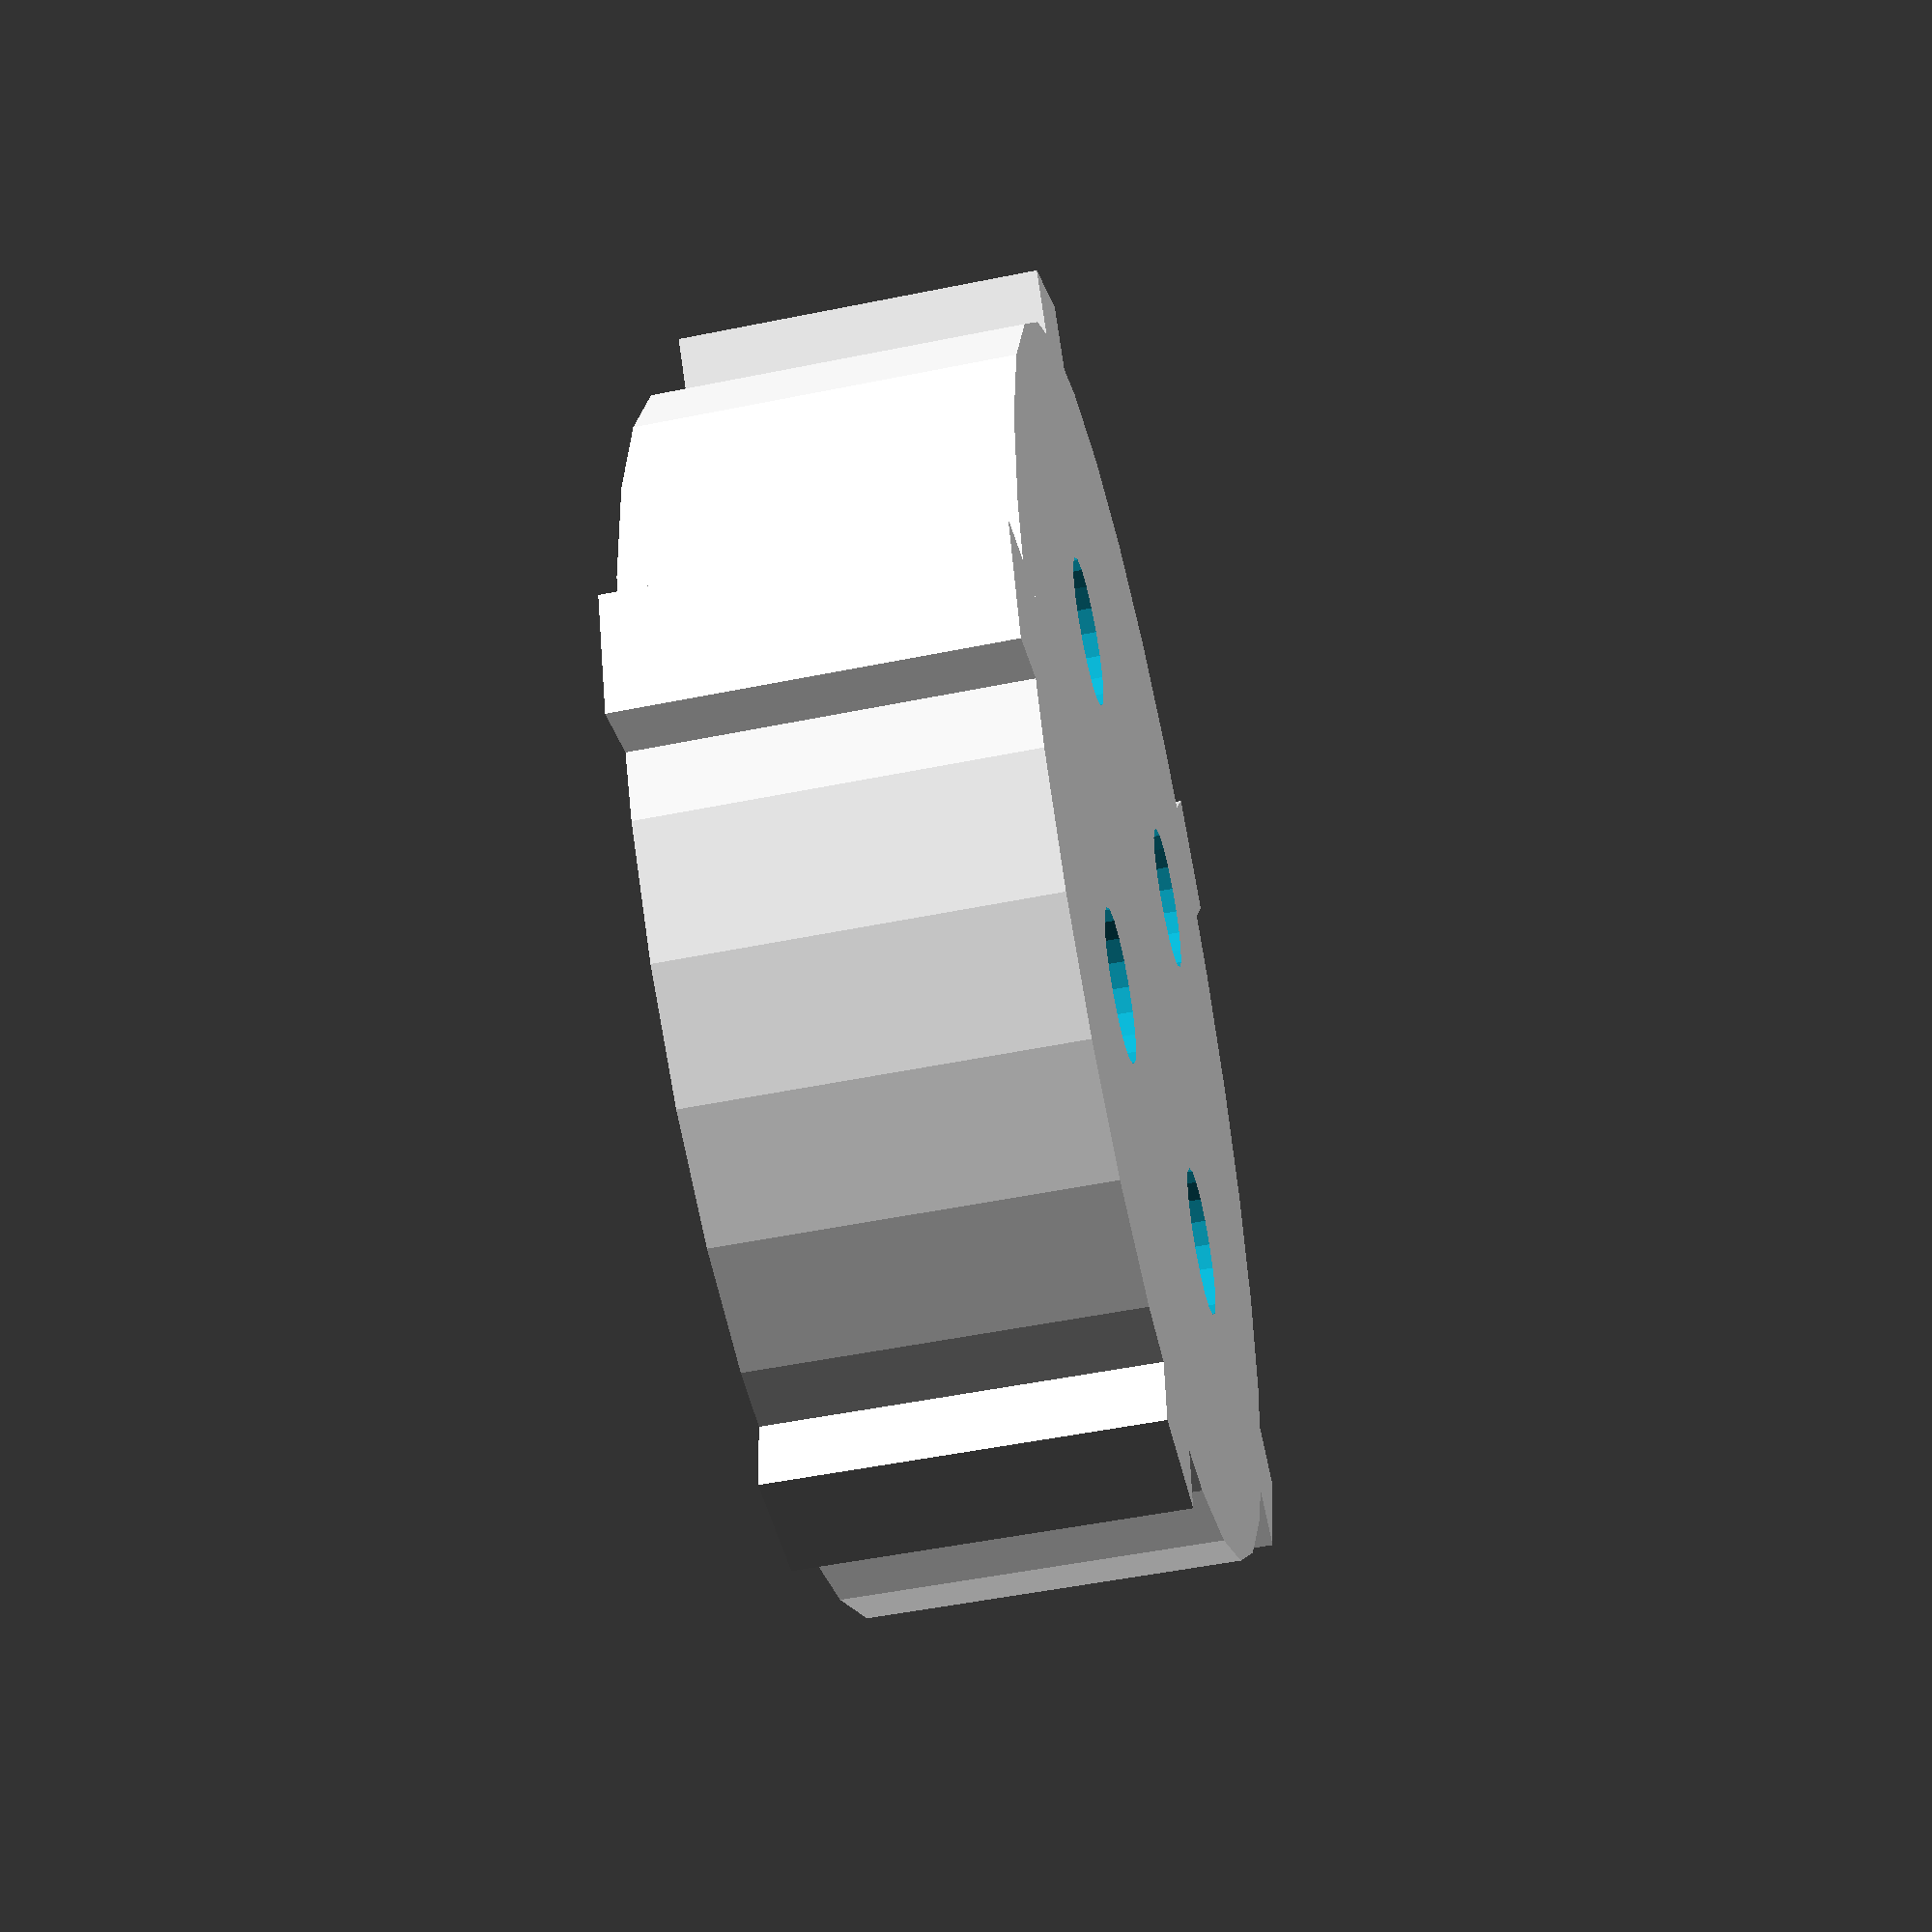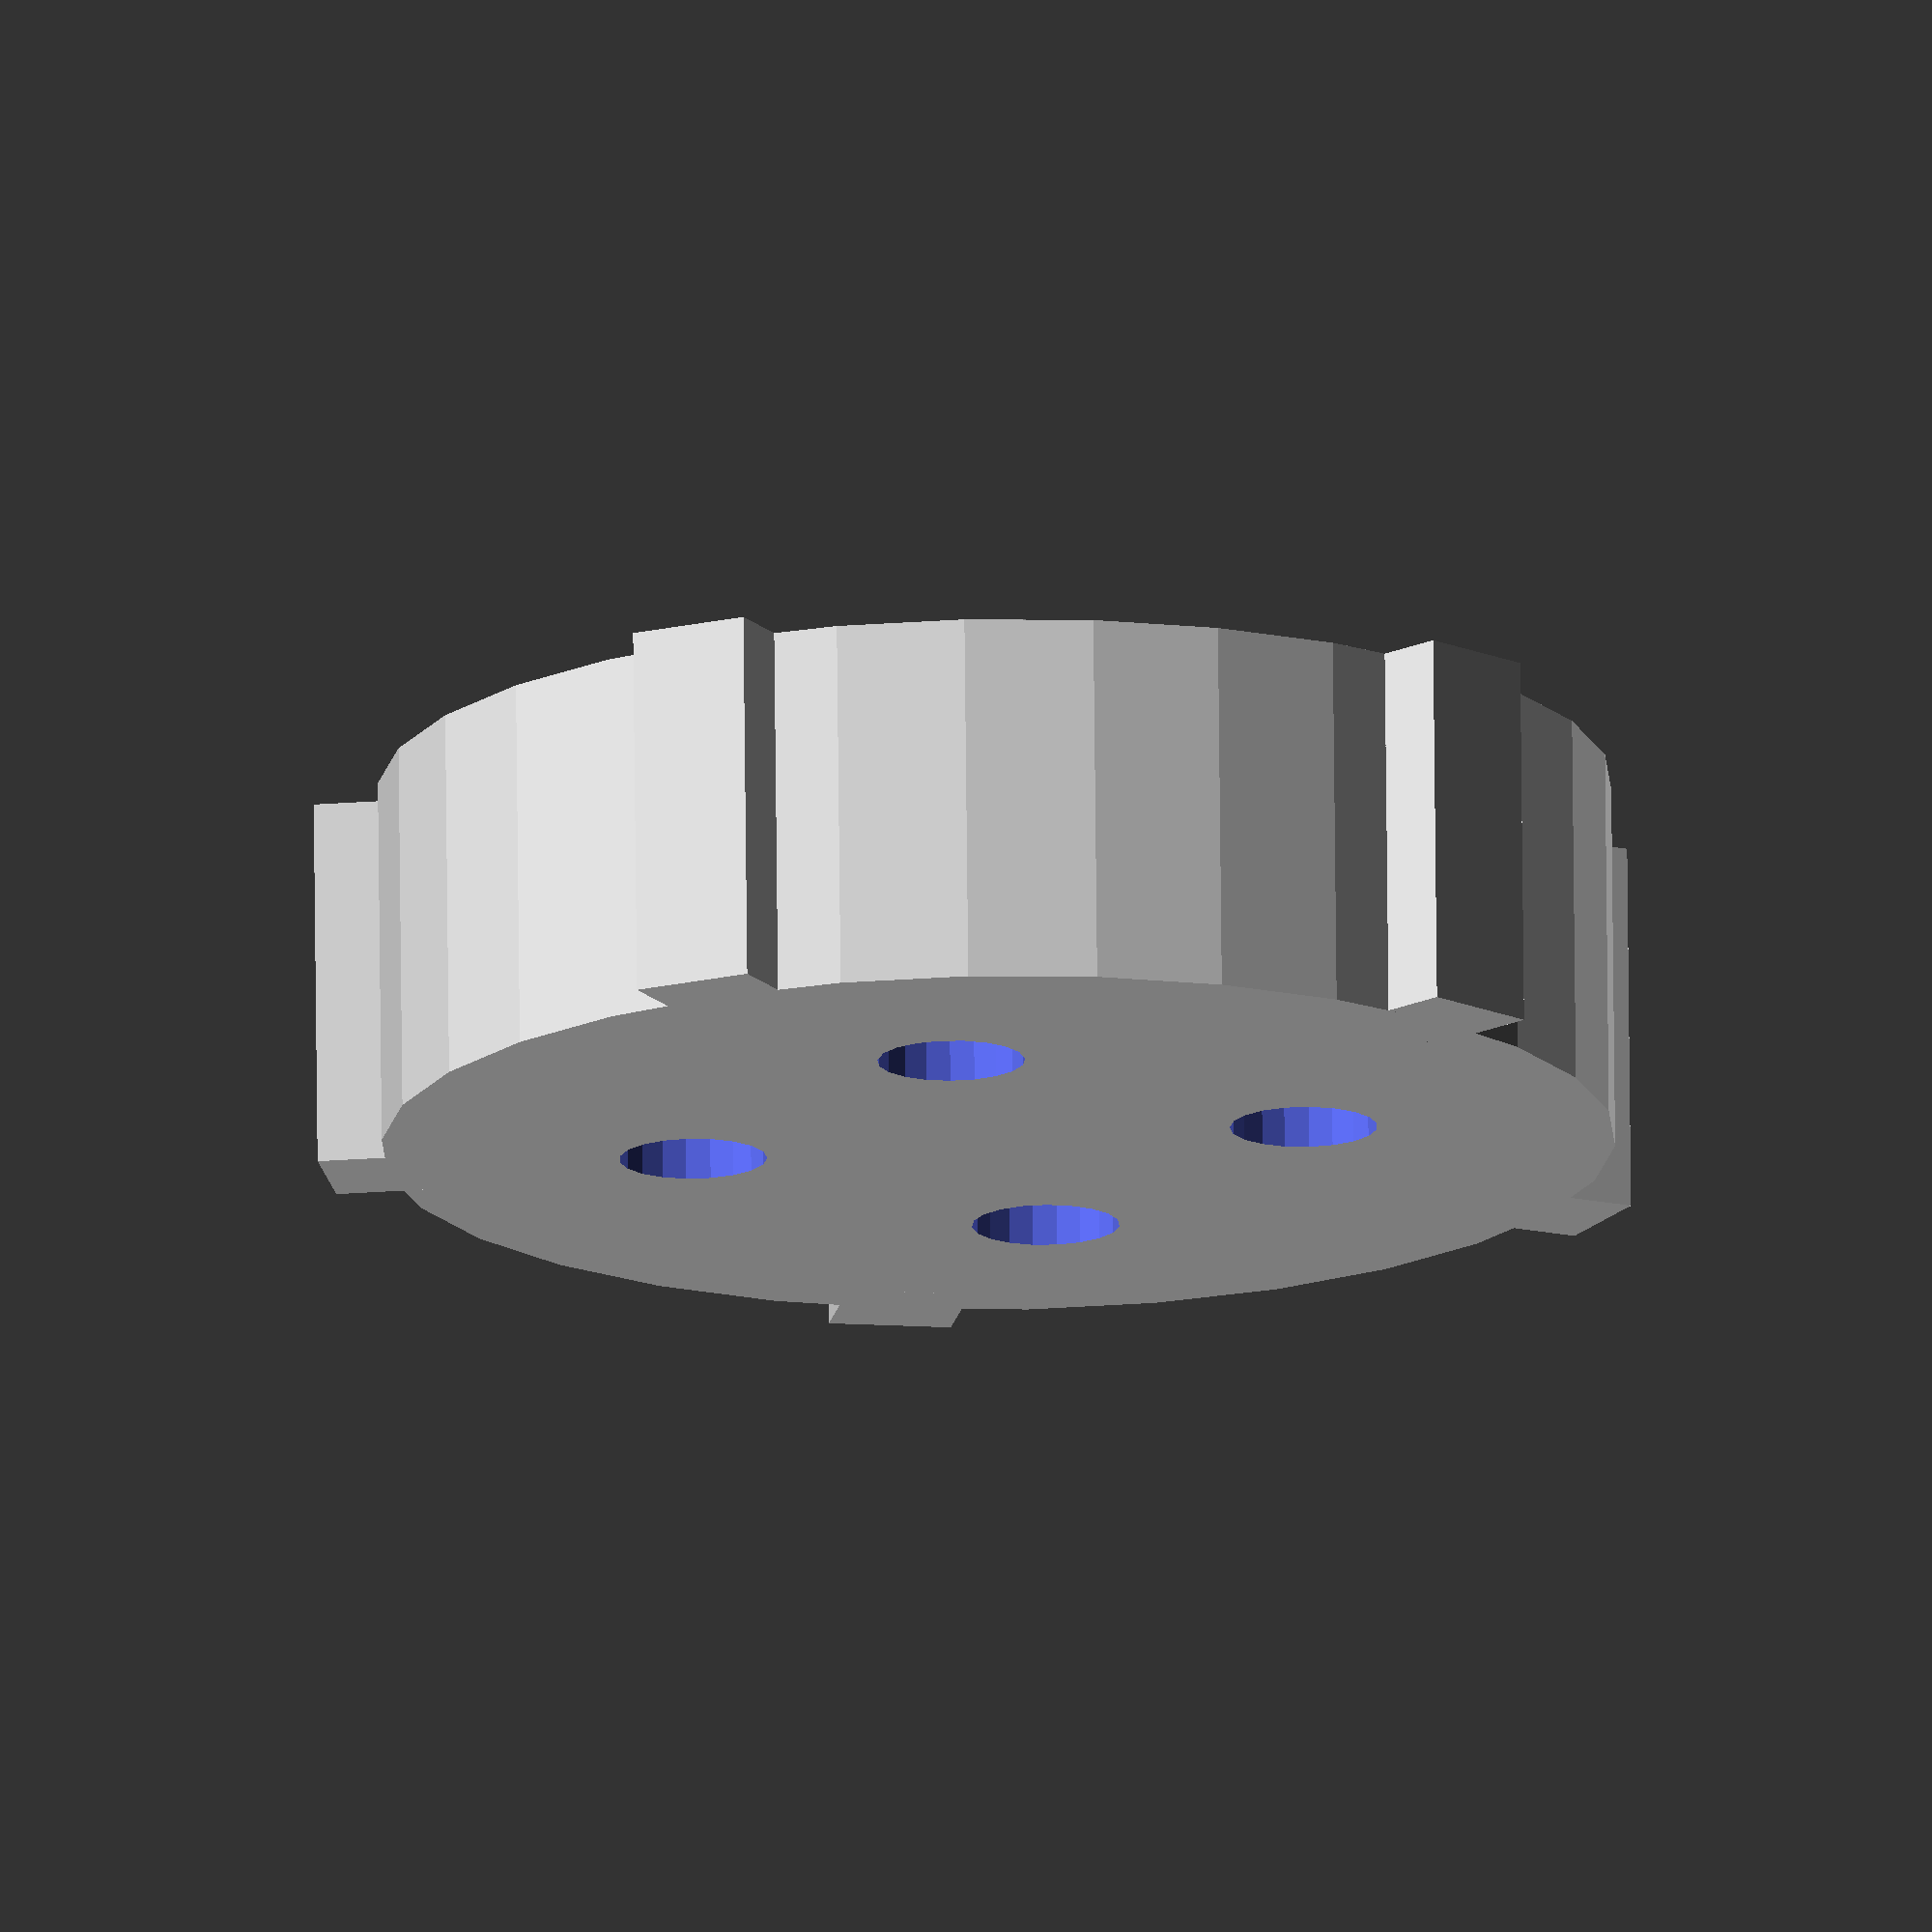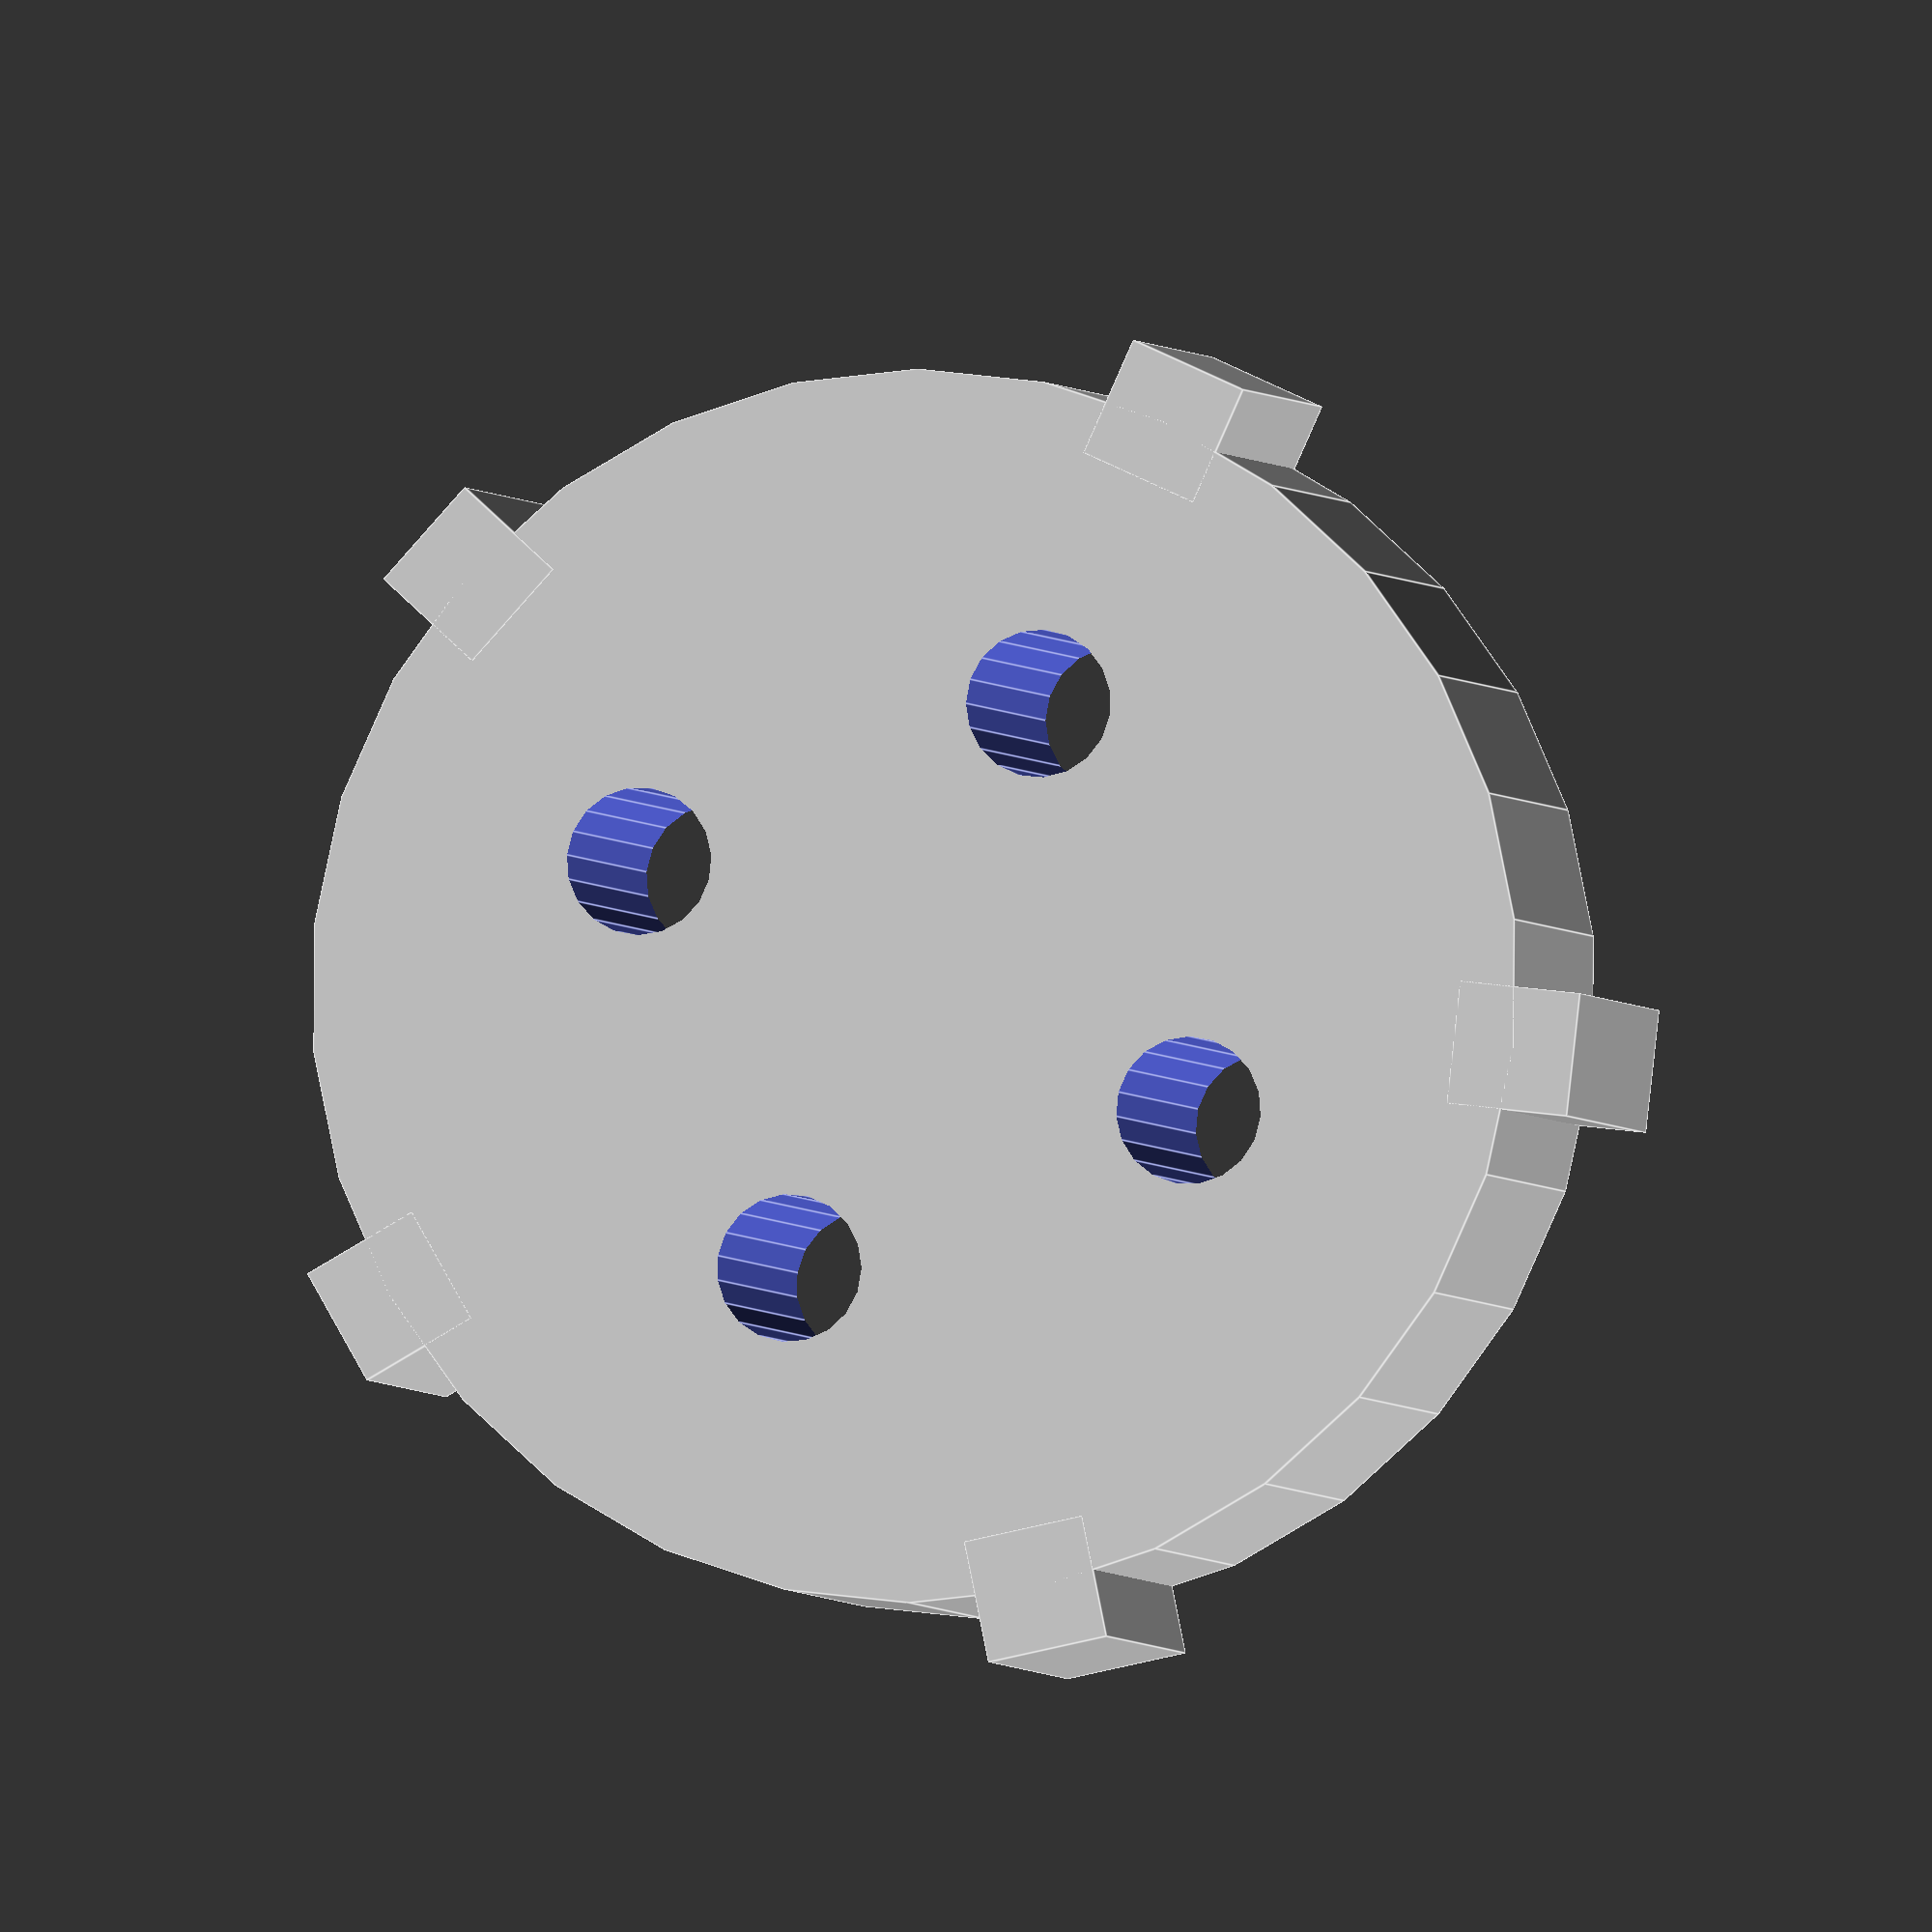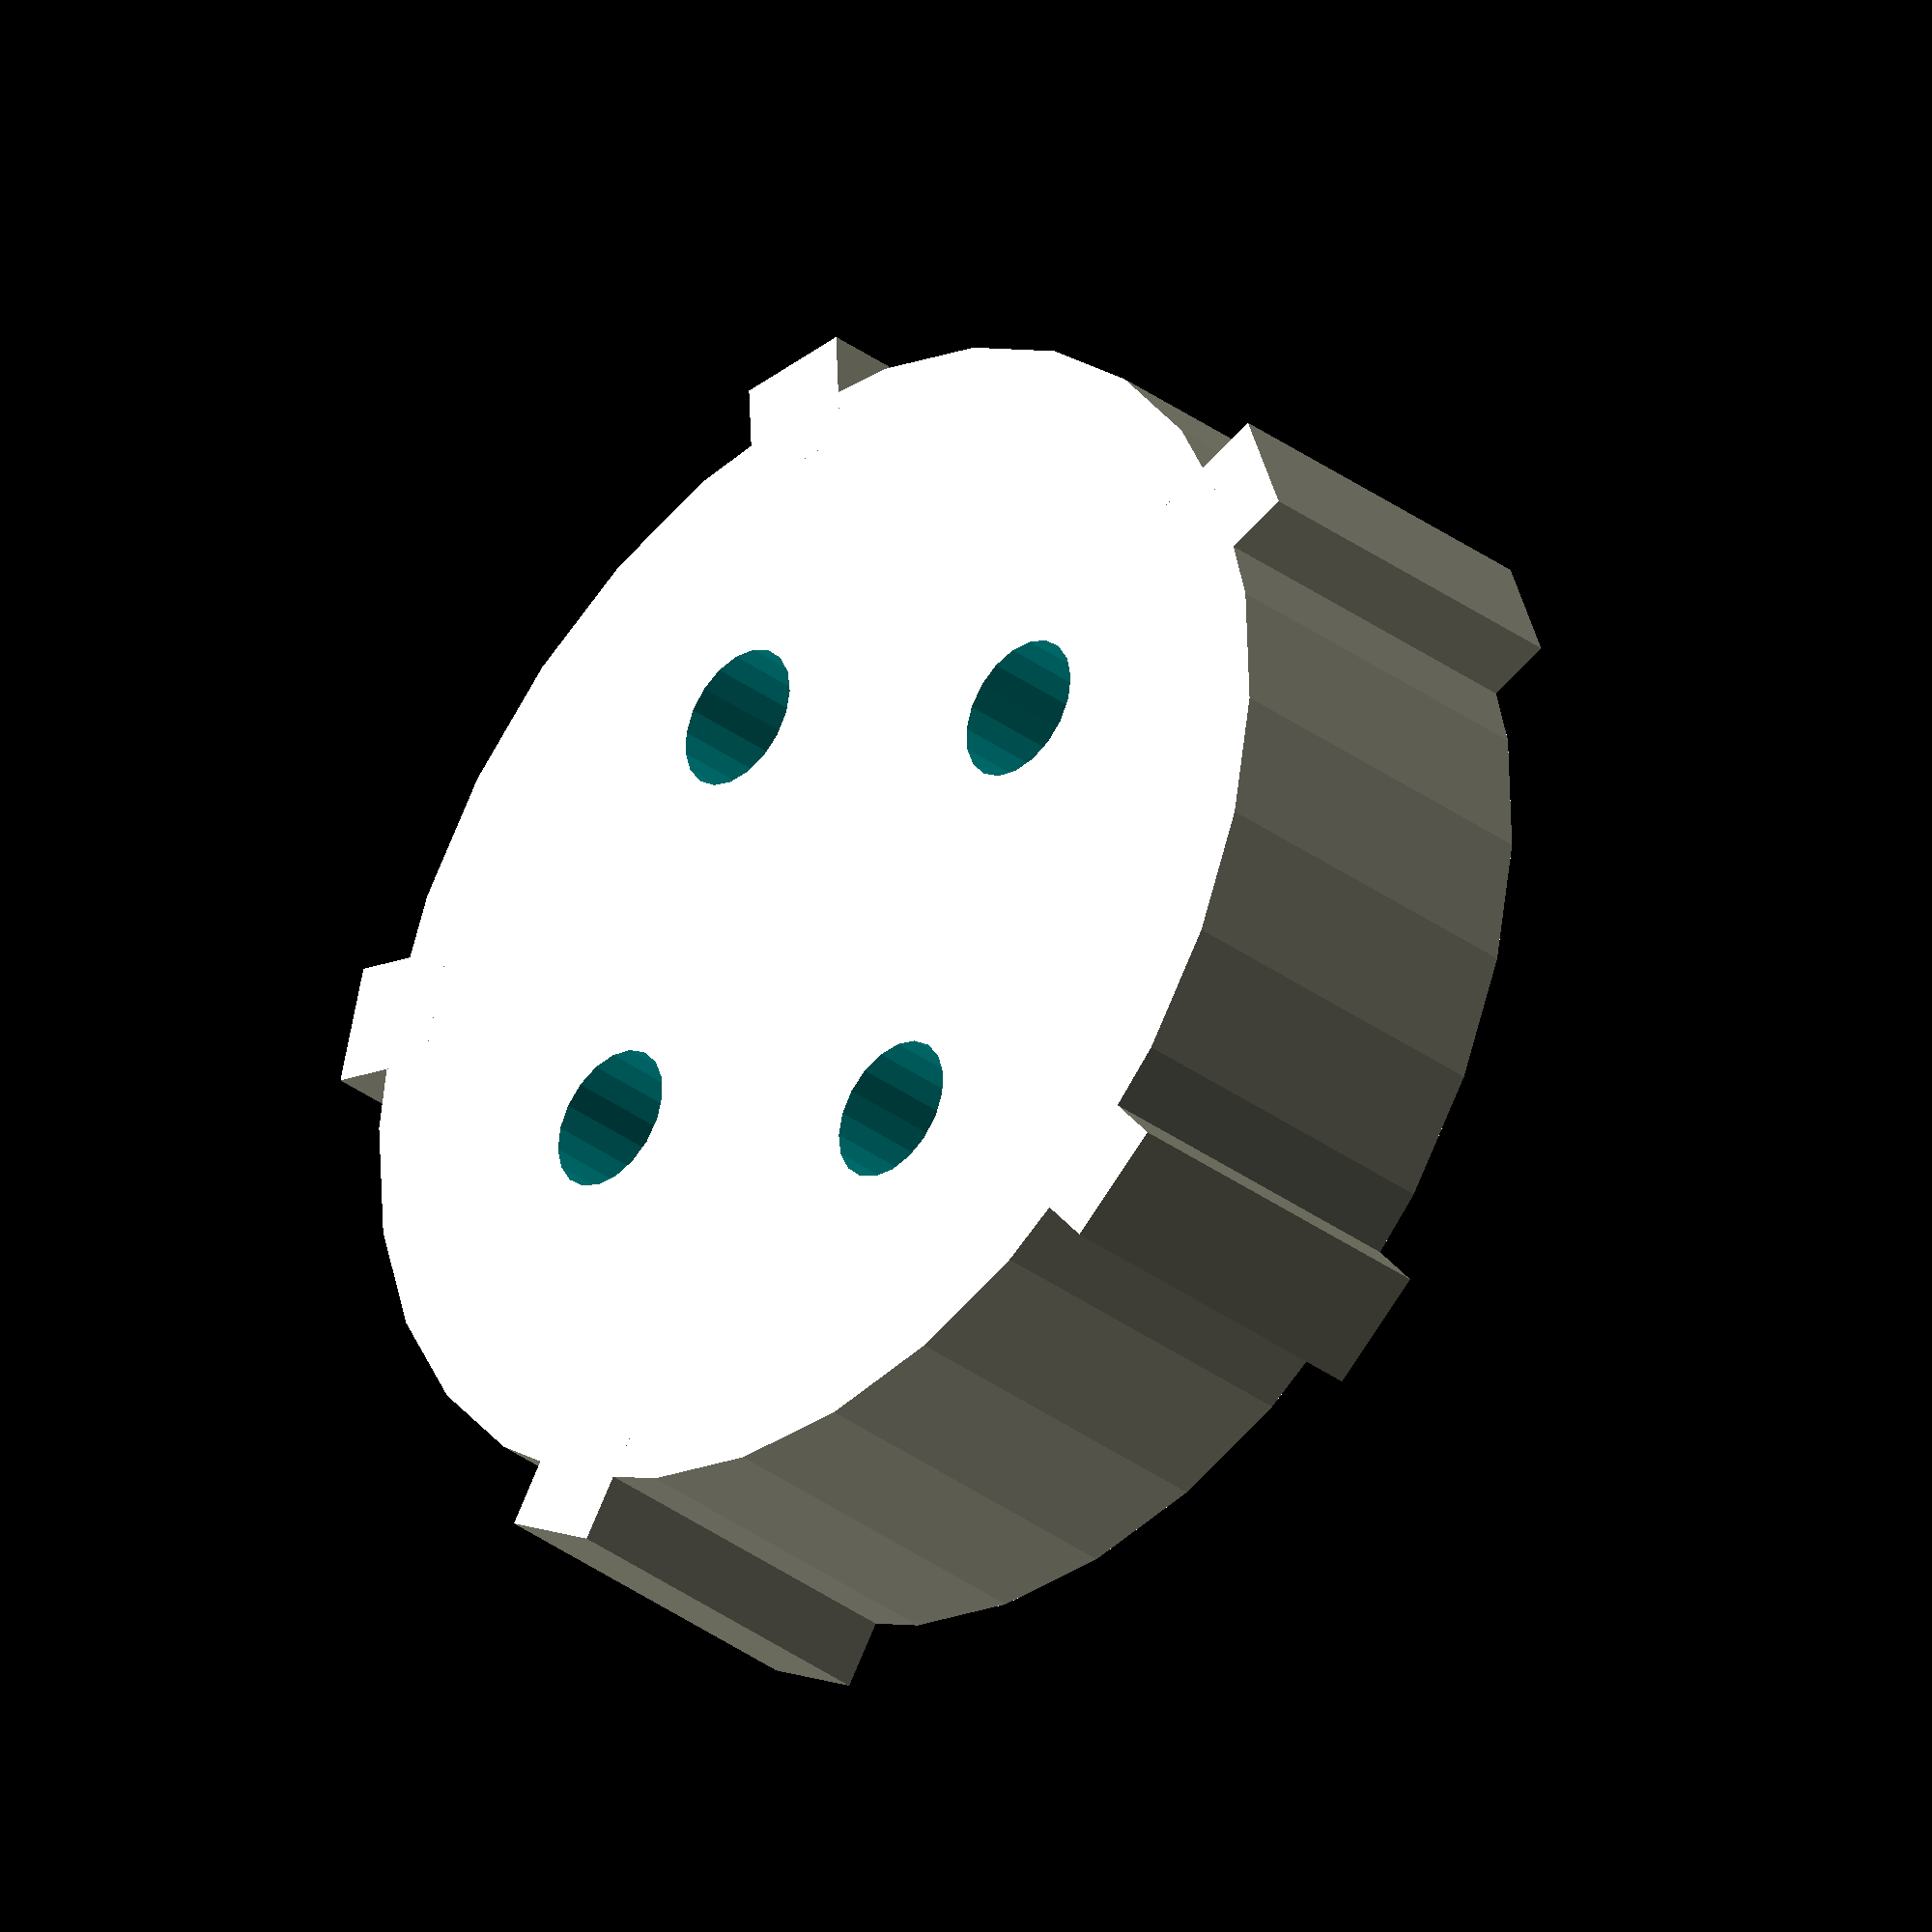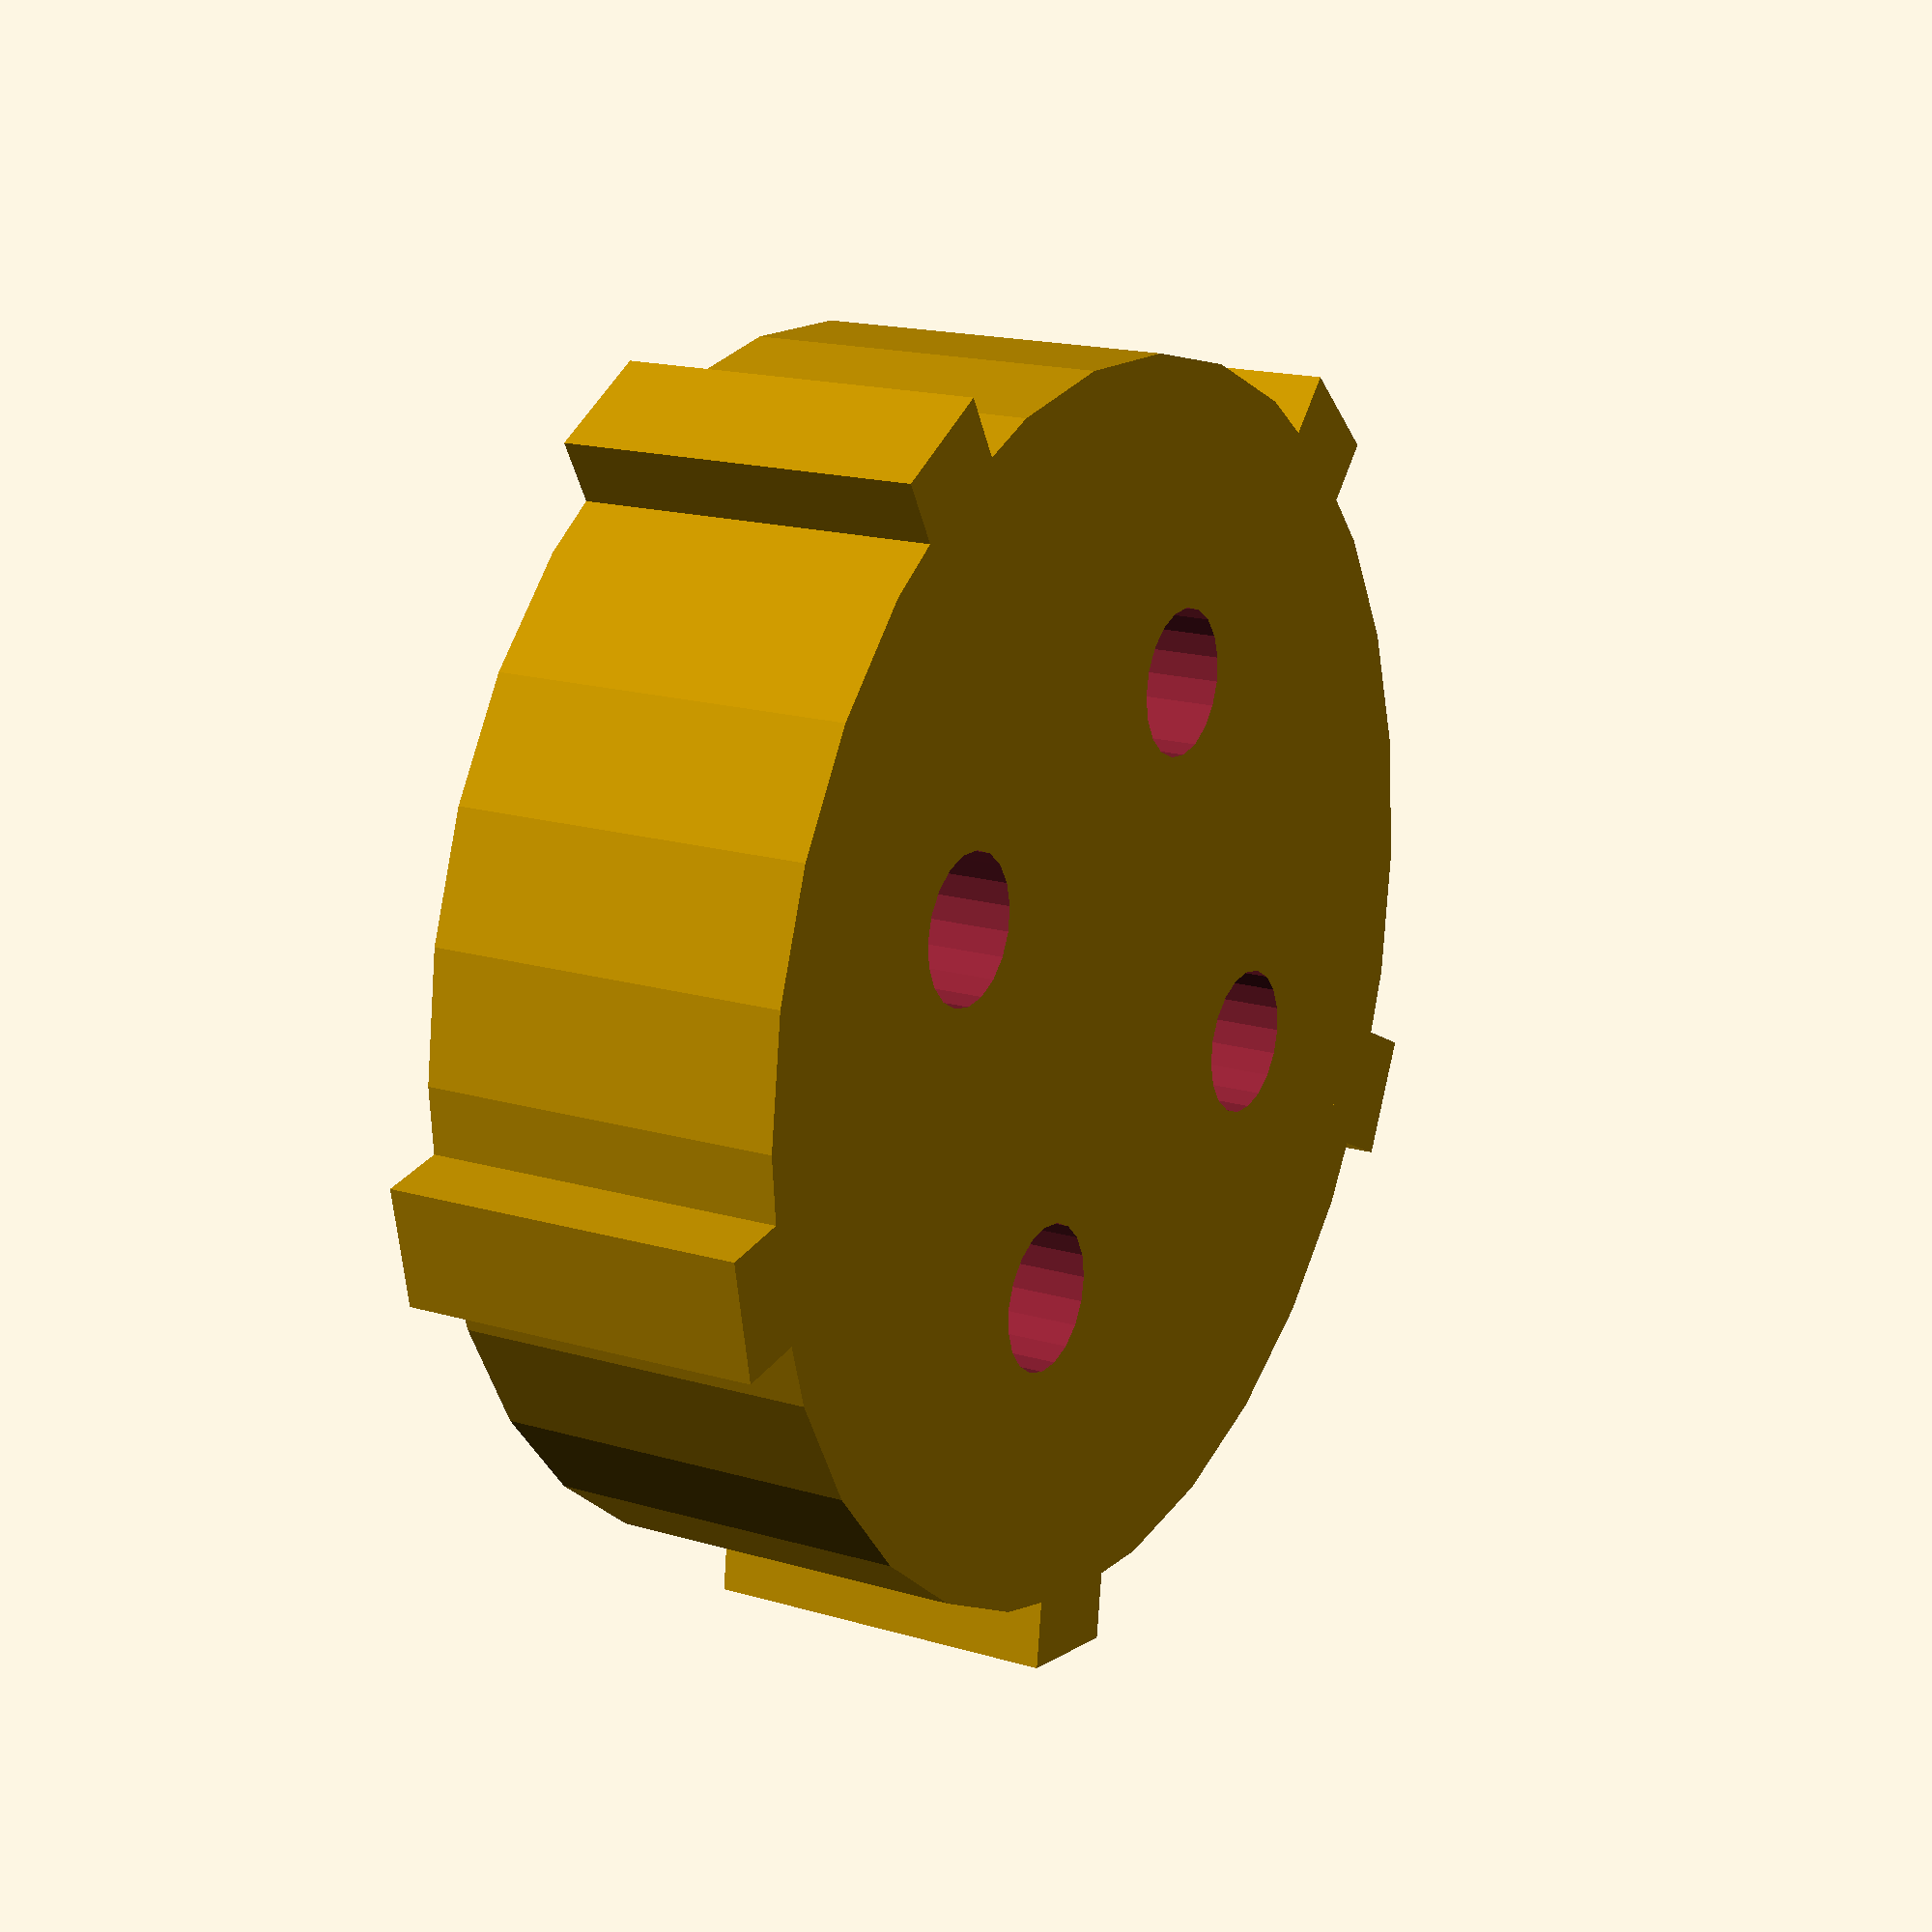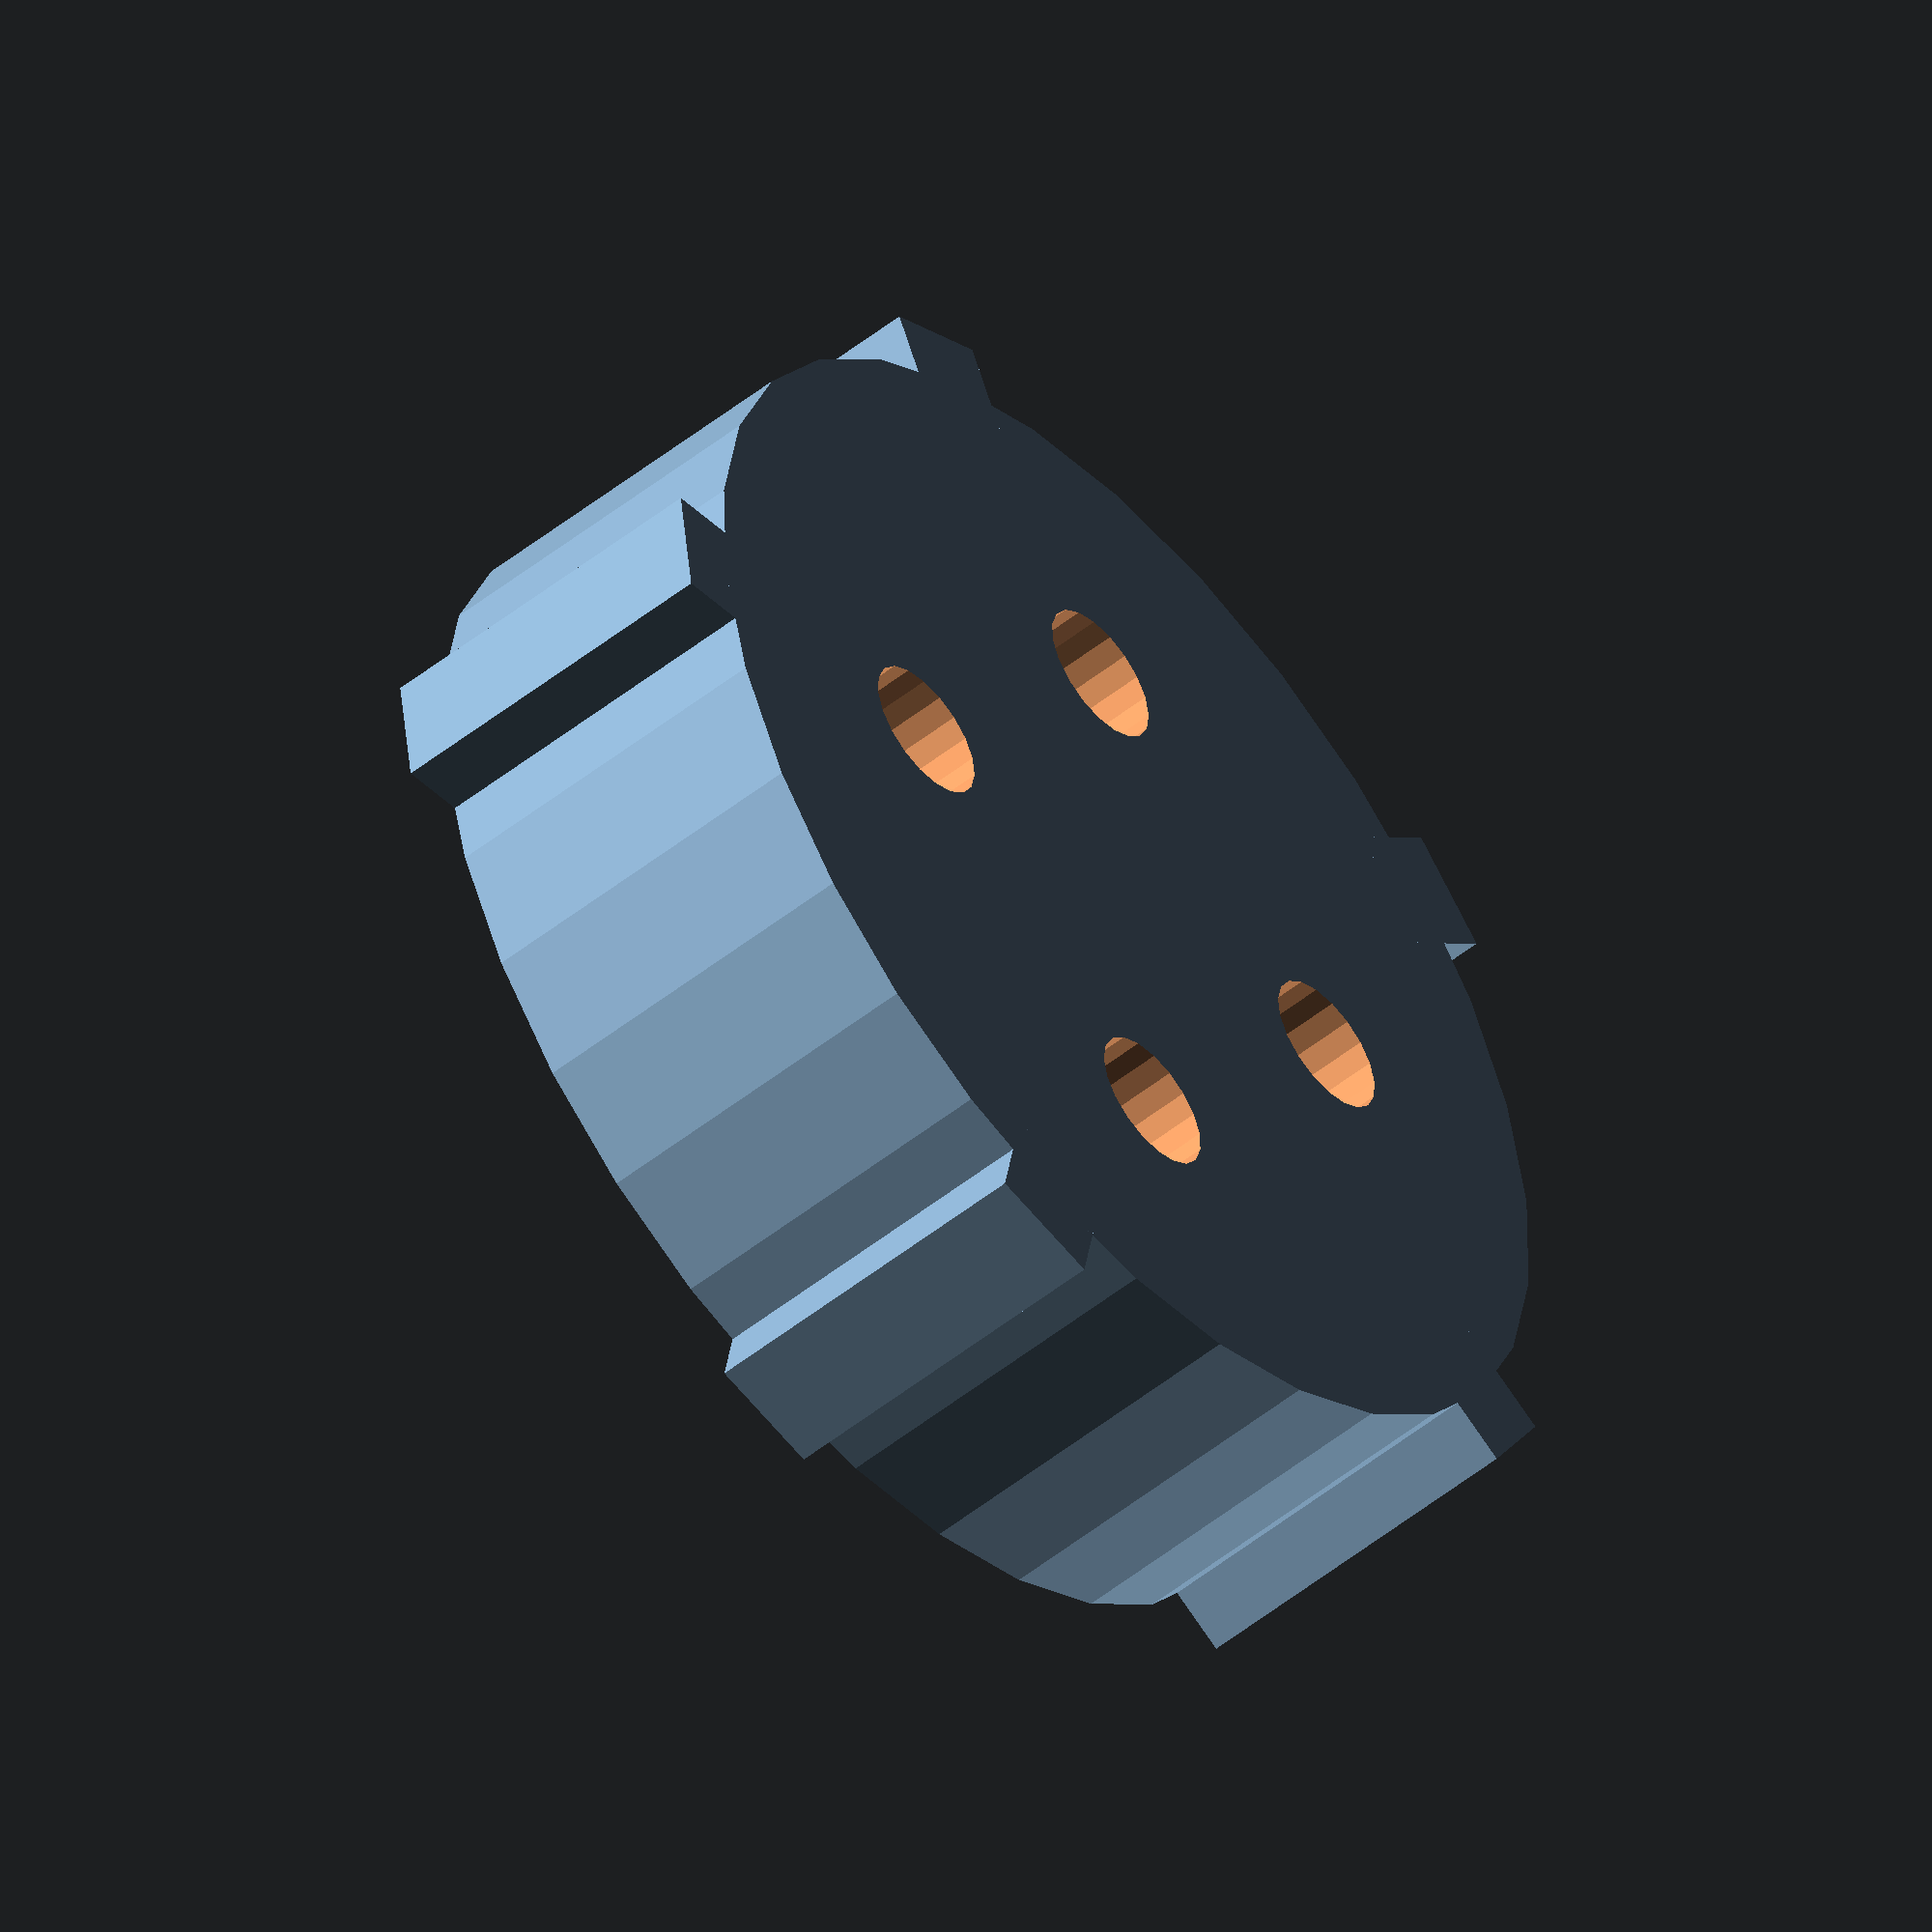
<openscad>
// globals
co_radius = 50;
co_height = 30;

module complexObject()
{
	difference()
	{
		union()
		{
			cylinder(r=co_radius, h=co_height, center = true);

			for(r=[0:5])
			{
				rotate([0,0,r*360/5]) translate([co_radius, 0, 0]) cube([10,10,co_height], center=true);
			}
		}


		union()
		{
			for(r=[0:4])
			{
				rotate([0,0,r*360/4]) translate([co_radius/2, 0, 0]) cylinder(r=6, h=co_height*1.1, center=true);
			}
		}
	}
}


complexObject();
</openscad>
<views>
elev=231.2 azim=59.0 roll=77.5 proj=p view=solid
elev=105.7 azim=188.8 roll=0.6 proj=o view=wireframe
elev=2.7 azim=245.6 roll=192.4 proj=o view=edges
elev=34.2 azim=339.4 roll=45.1 proj=o view=solid
elev=342.9 azim=25.3 roll=300.6 proj=p view=wireframe
elev=231.7 azim=187.4 roll=49.2 proj=o view=wireframe
</views>
